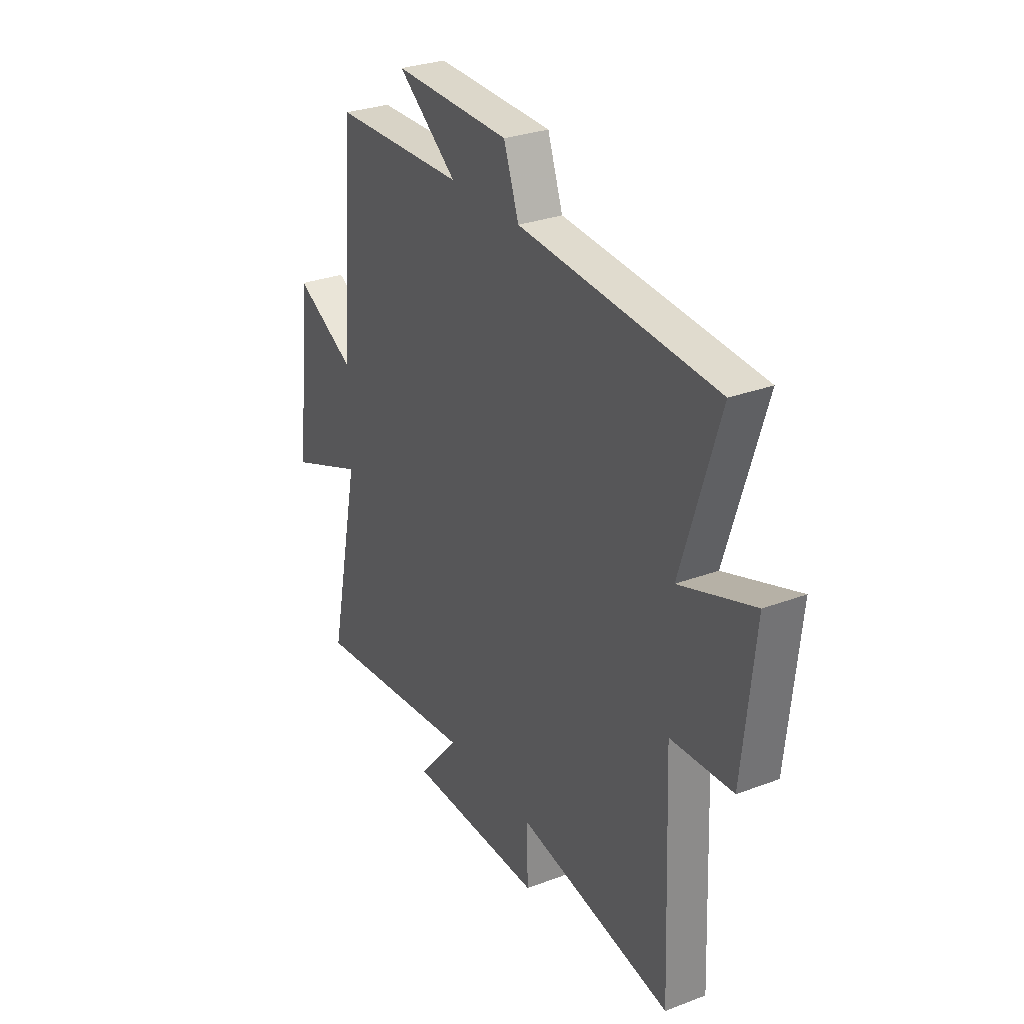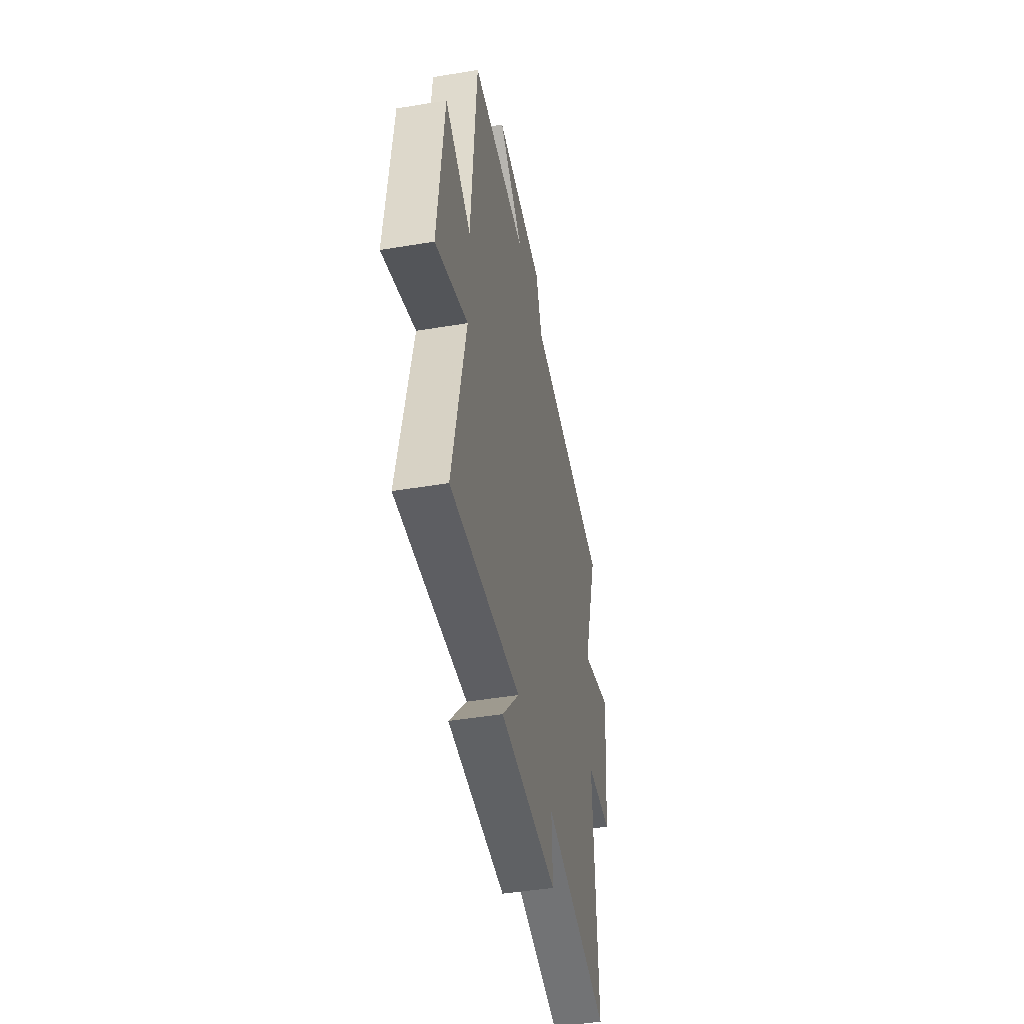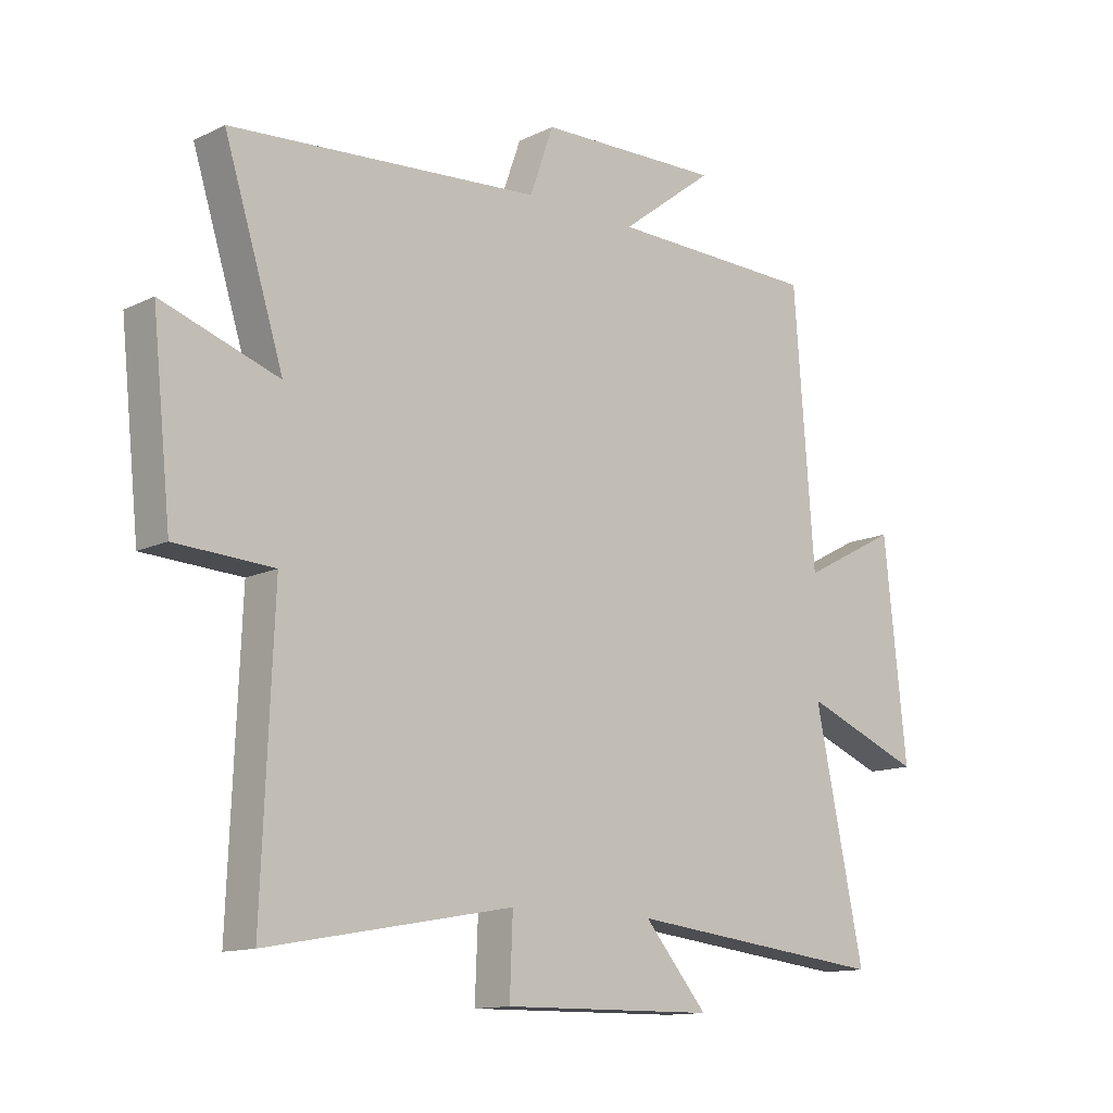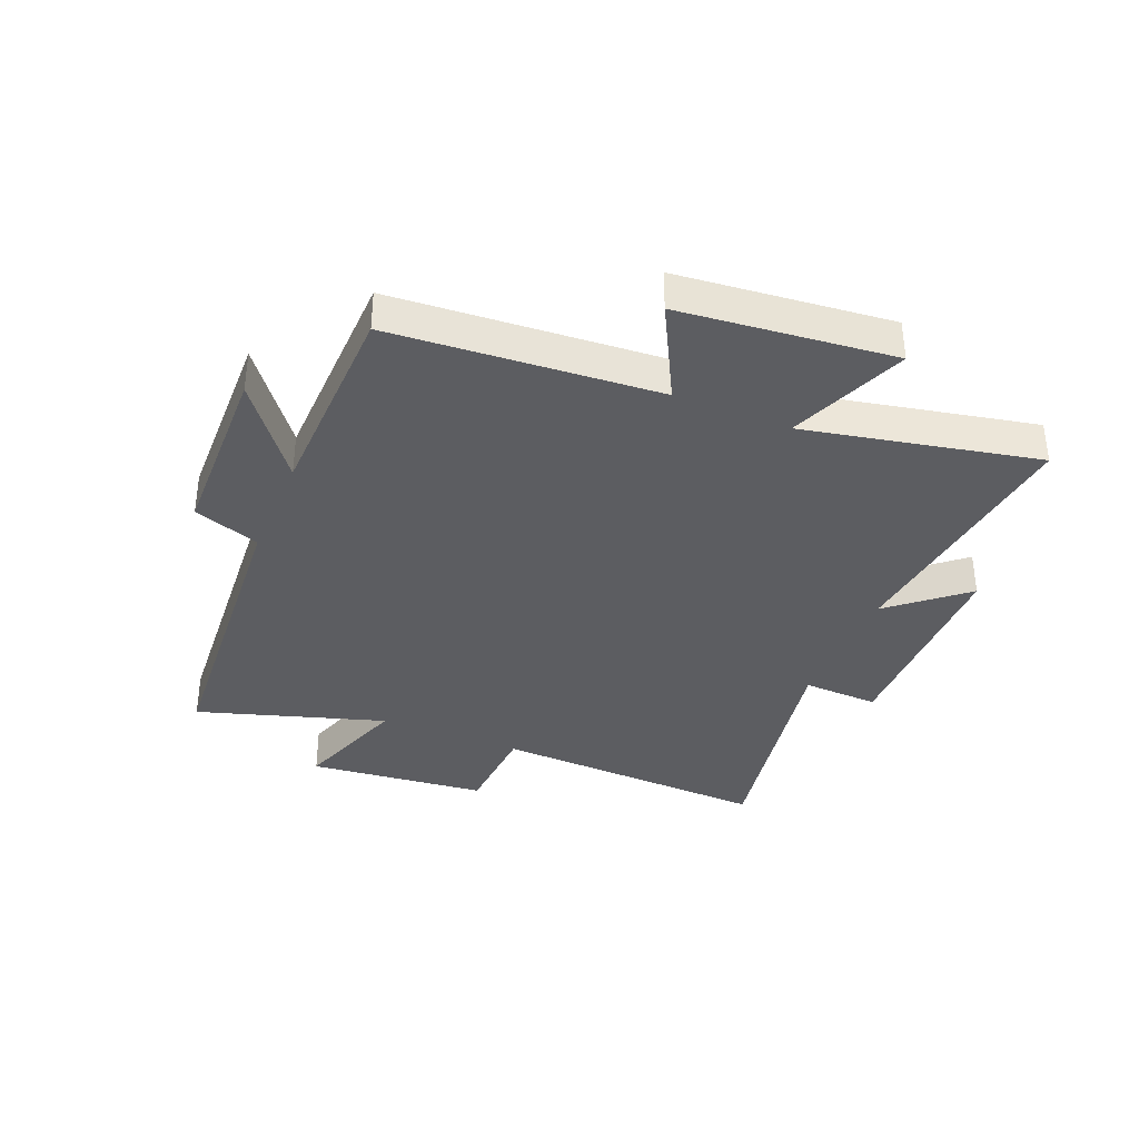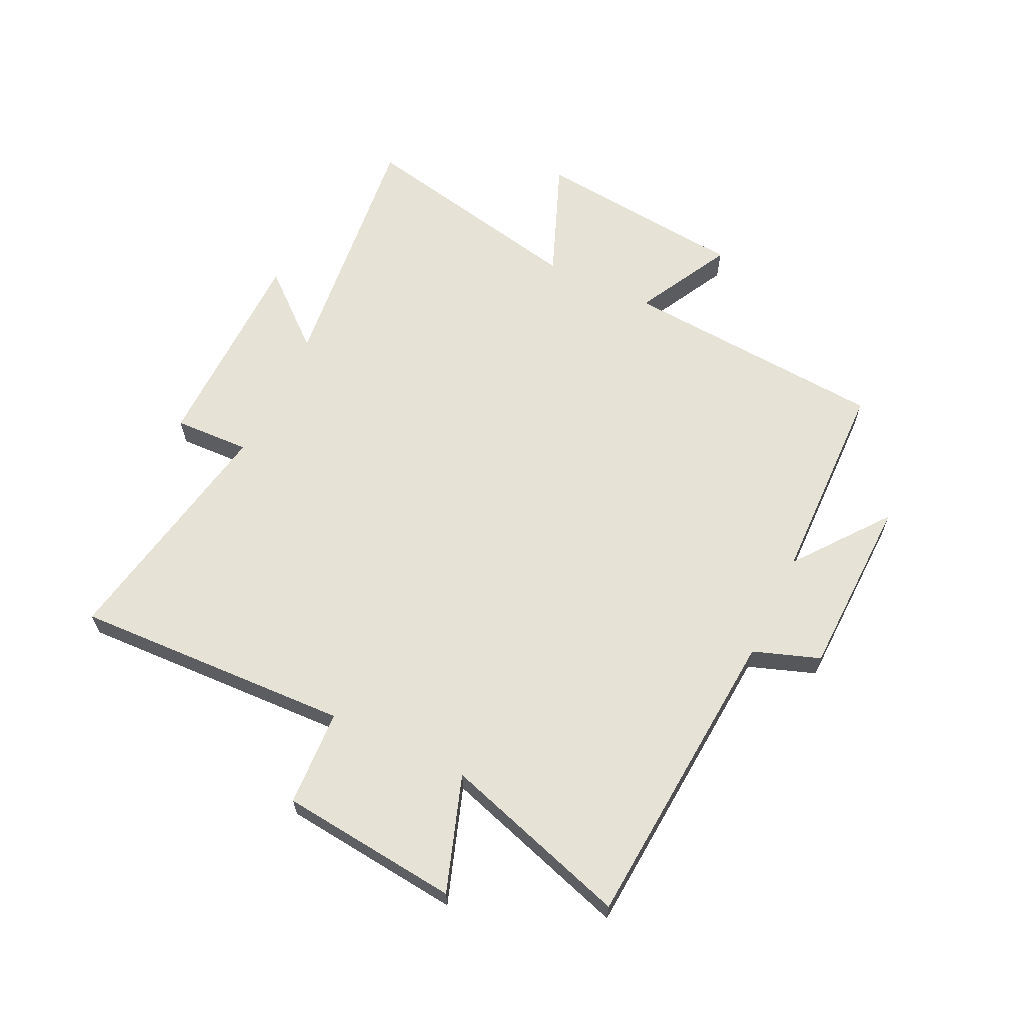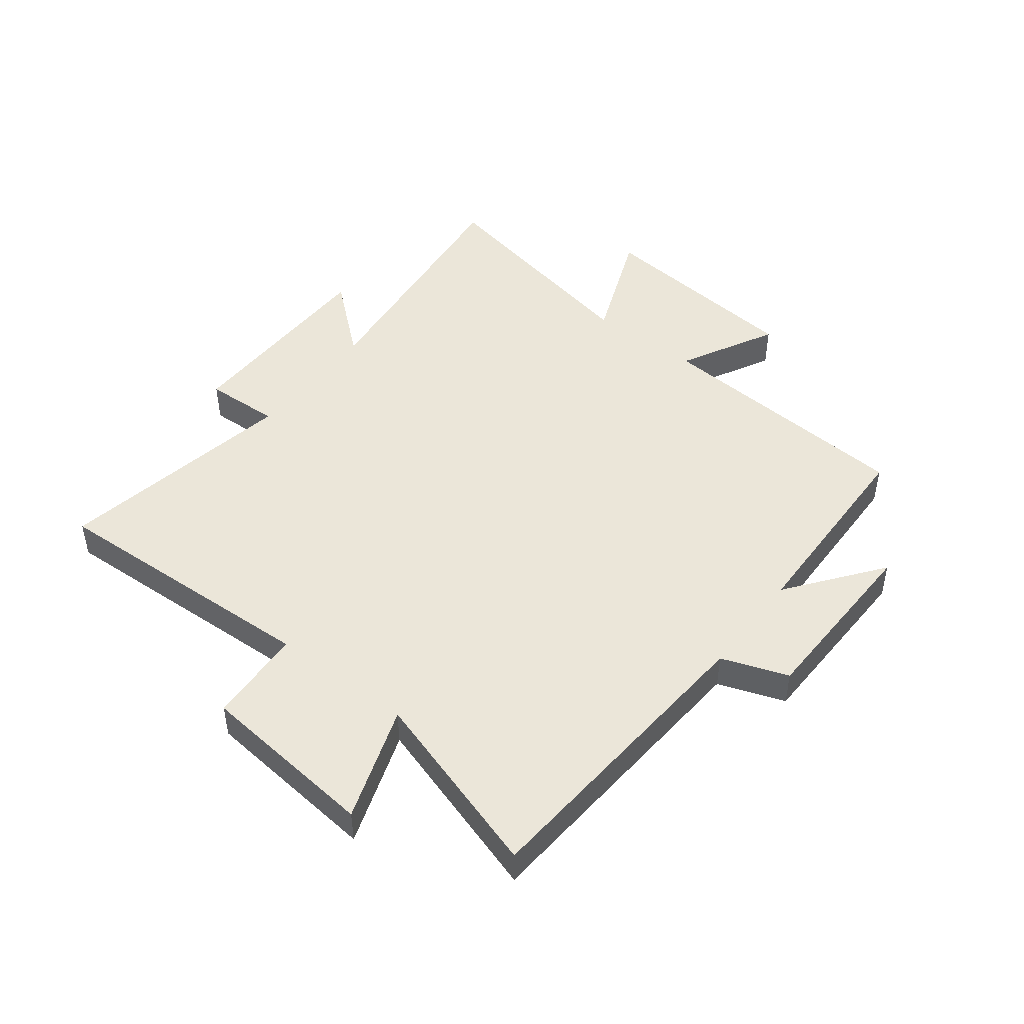
<metadata>
{"format":"obj","ext":"obj","renderer":"f3d","projection":"perspective","resolution":1024,"background":"white","views":[{"elev":29.3,"azim":-119.2,"up":"+Z"},{"elev":-45.9,"azim":100.8,"up":"+Z"},{"elev":-12.9,"azim":-42.3,"up":"+Z"},{"elev":-36.4,"azim":67.4,"up":"+Y"},{"elev":63.3,"azim":-64.4,"up":"+Y"},{"elev":47.1,"azim":-52.6,"up":"+Y"}]}
</metadata>
<code>
v -0.6 0.07 0.461
v -0.078 0.07 0.5
v -0.038 0.07 0.613
v 0.272 0.07 0.621
v 0.114 0.07 0.5
v 0.466 0.07 0.492
v 0.5 0.07 0.041
v 0.663 0.07 0.127
v 0.701 0.07 -0.235
v 0.5 0.07 -0.155
v 0.583 0.07 -0.55
v 0.141 0.07 -0.5
v 0.248 0.07 -0.625
v -0.112 0.07 -0.629
v -0.107 0.07 -0.5
v -0.519 0.07 -0.575
v -0.5 0.07 -0.103
v -0.664 0.07 -0.094
v -0.696 0.07 0.21
v -0.5 0.07 0.143
v -0.6 0 0.461
v -0.078 0 0.5
v -0.038 0 0.613
v 0.272 0 0.621
v 0.114 0 0.5
v 0.466 0 0.492
v 0.5 0 0.041
v 0.663 0 0.127
v 0.701 0 -0.235
v 0.5 0 -0.155
v 0.583 0 -0.55
v 0.141 0 -0.5
v 0.248 0 -0.625
v -0.112 0 -0.629
v -0.107 0 -0.5
v -0.519 0 -0.575
v -0.5 0 -0.103
v -0.664 0 -0.094
v -0.696 0 0.21
v -0.5 0 0.143
f 17 18 19 20
f 15 16 17
f 15 17 20
f 12 13 14 15
f 12 15 20 1
f 10 11 12 1
f 7 8 9 10
f 5 6 7 10
f 2 3 4 5
f 1 2 5 10
f 40 39 38 37
f 37 36 35
f 40 37 35
f 35 34 33 32
f 21 40 35 32
f 21 32 31 30
f 30 29 28 27
f 30 27 26 25
f 25 24 23 22
f 30 25 22 21
f 1 21 22 2
f 2 22 23 3
f 3 23 24 4
f 4 24 25 5
f 5 25 26 6
f 6 26 27 7
f 7 27 28 8
f 8 28 29 9
f 9 29 30 10
f 10 30 31 11
f 11 31 32 12
f 12 32 33 13
f 13 33 34 14
f 14 34 35 15
f 15 35 36 16
f 16 36 37 17
f 17 37 38 18
f 18 38 39 19
f 19 39 40 20
f 20 40 21 1

</code>
